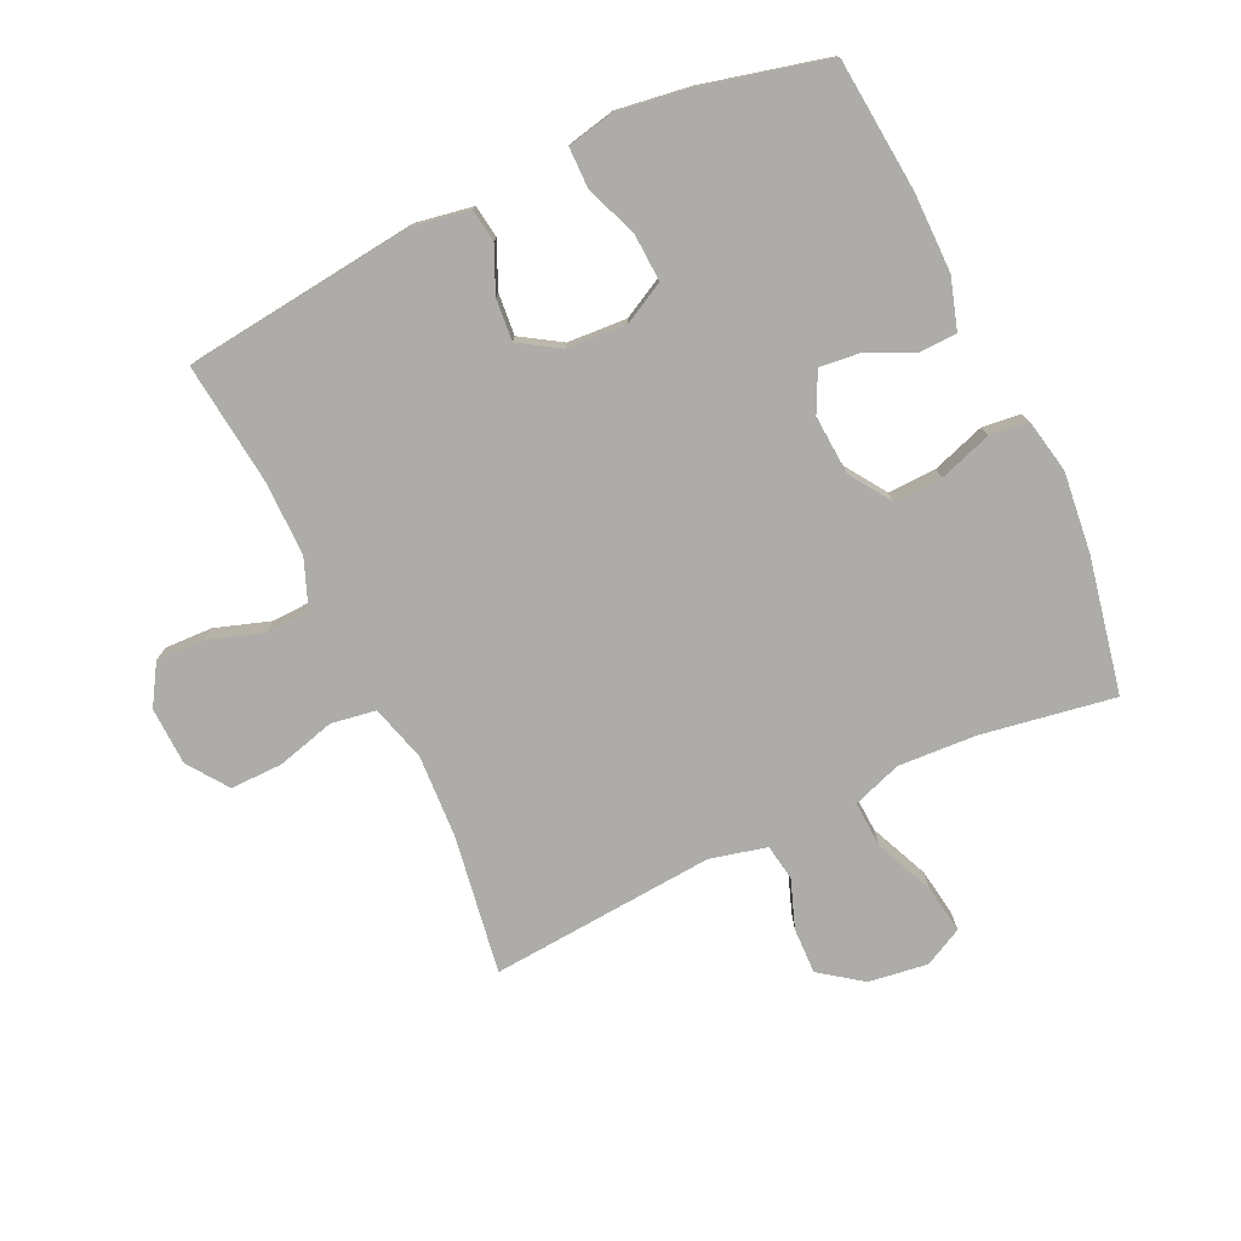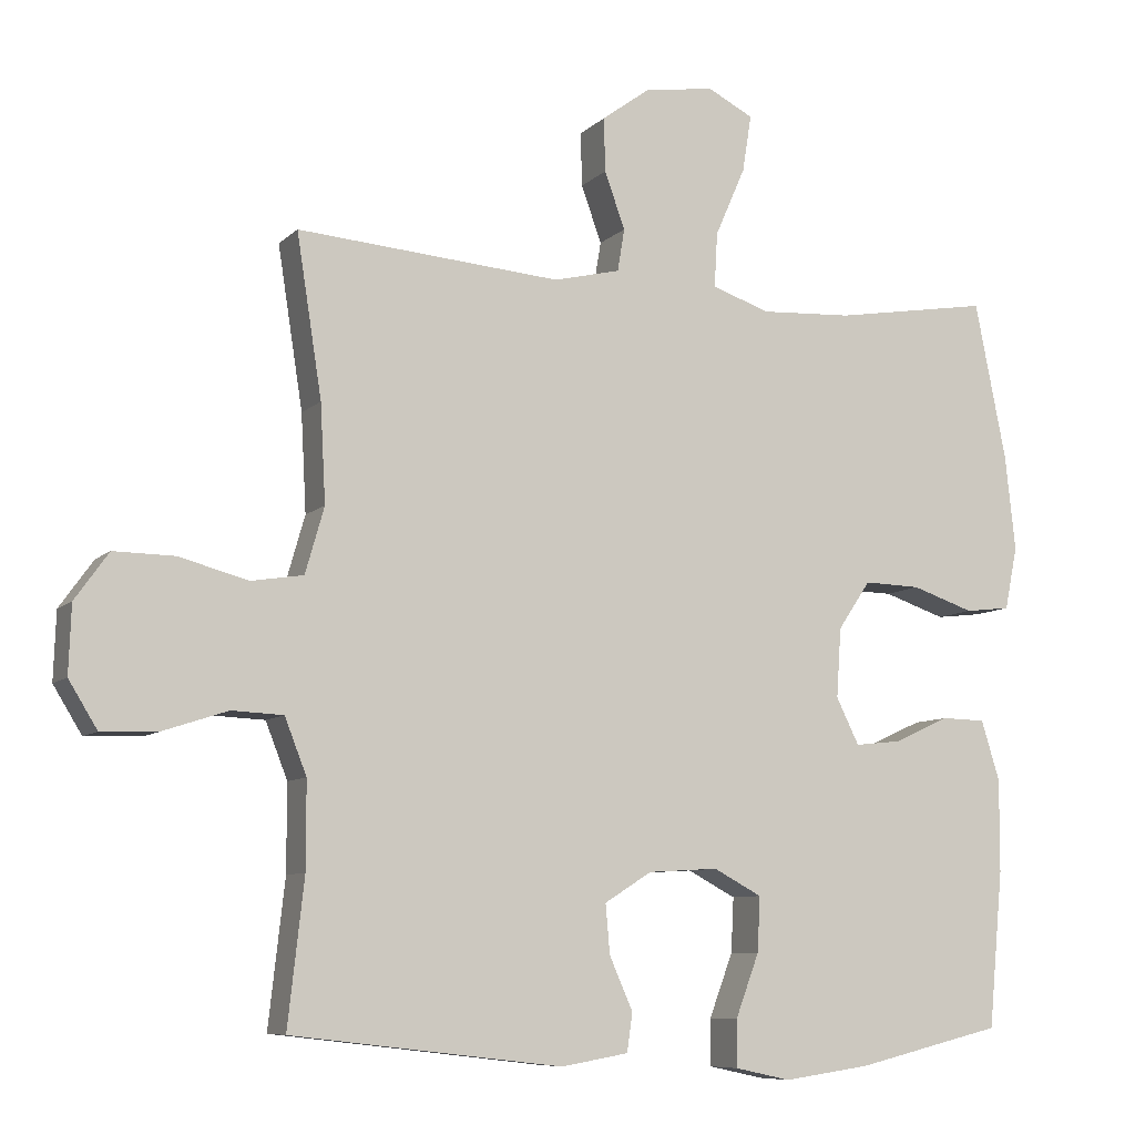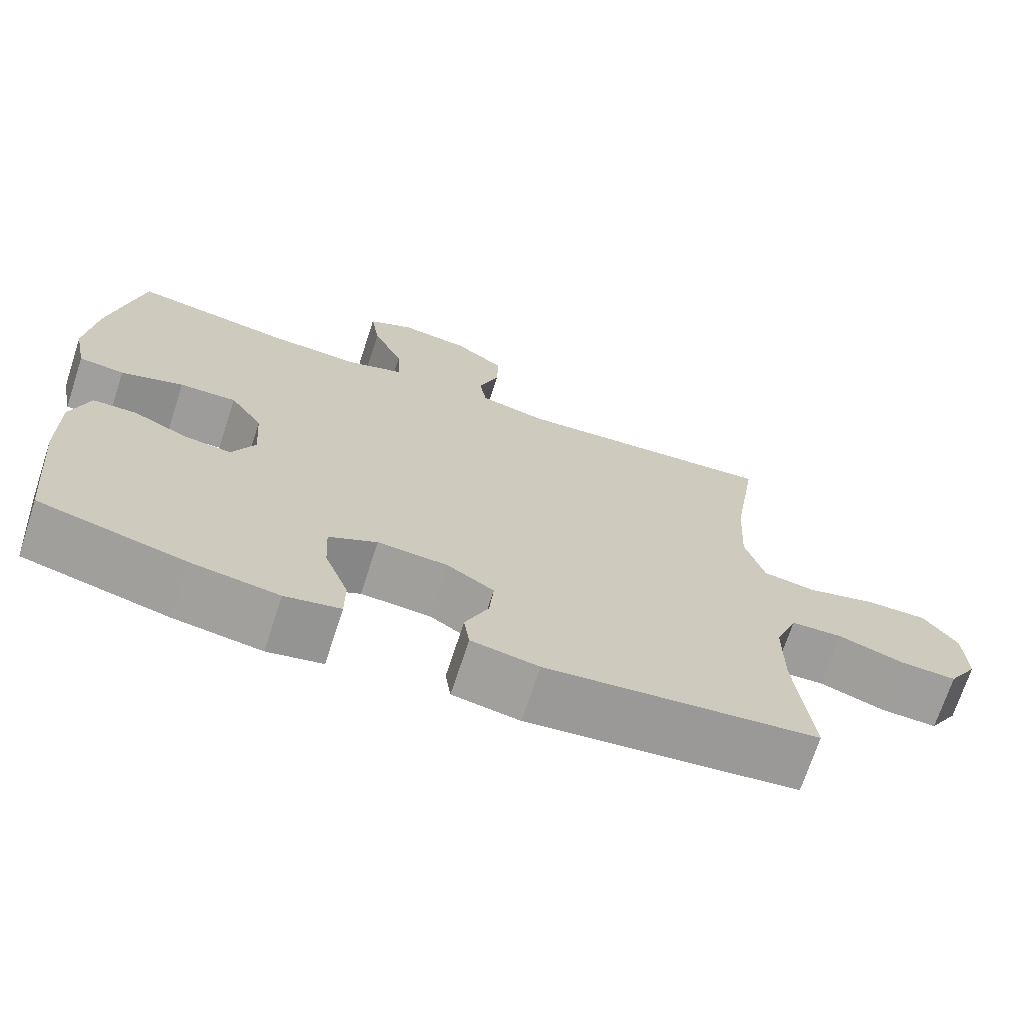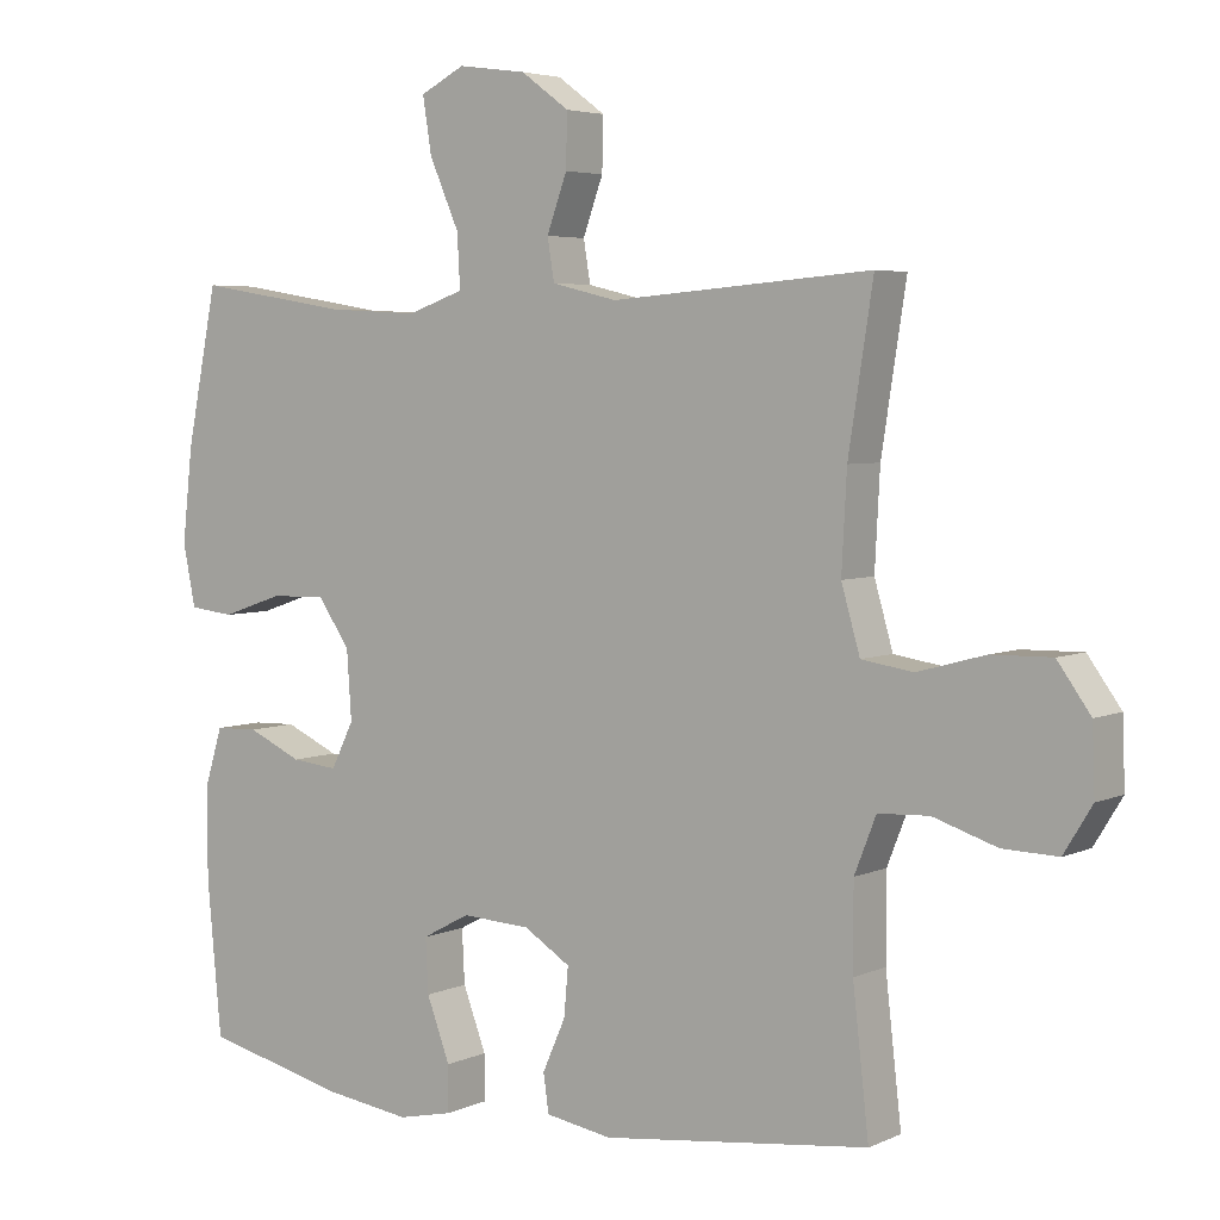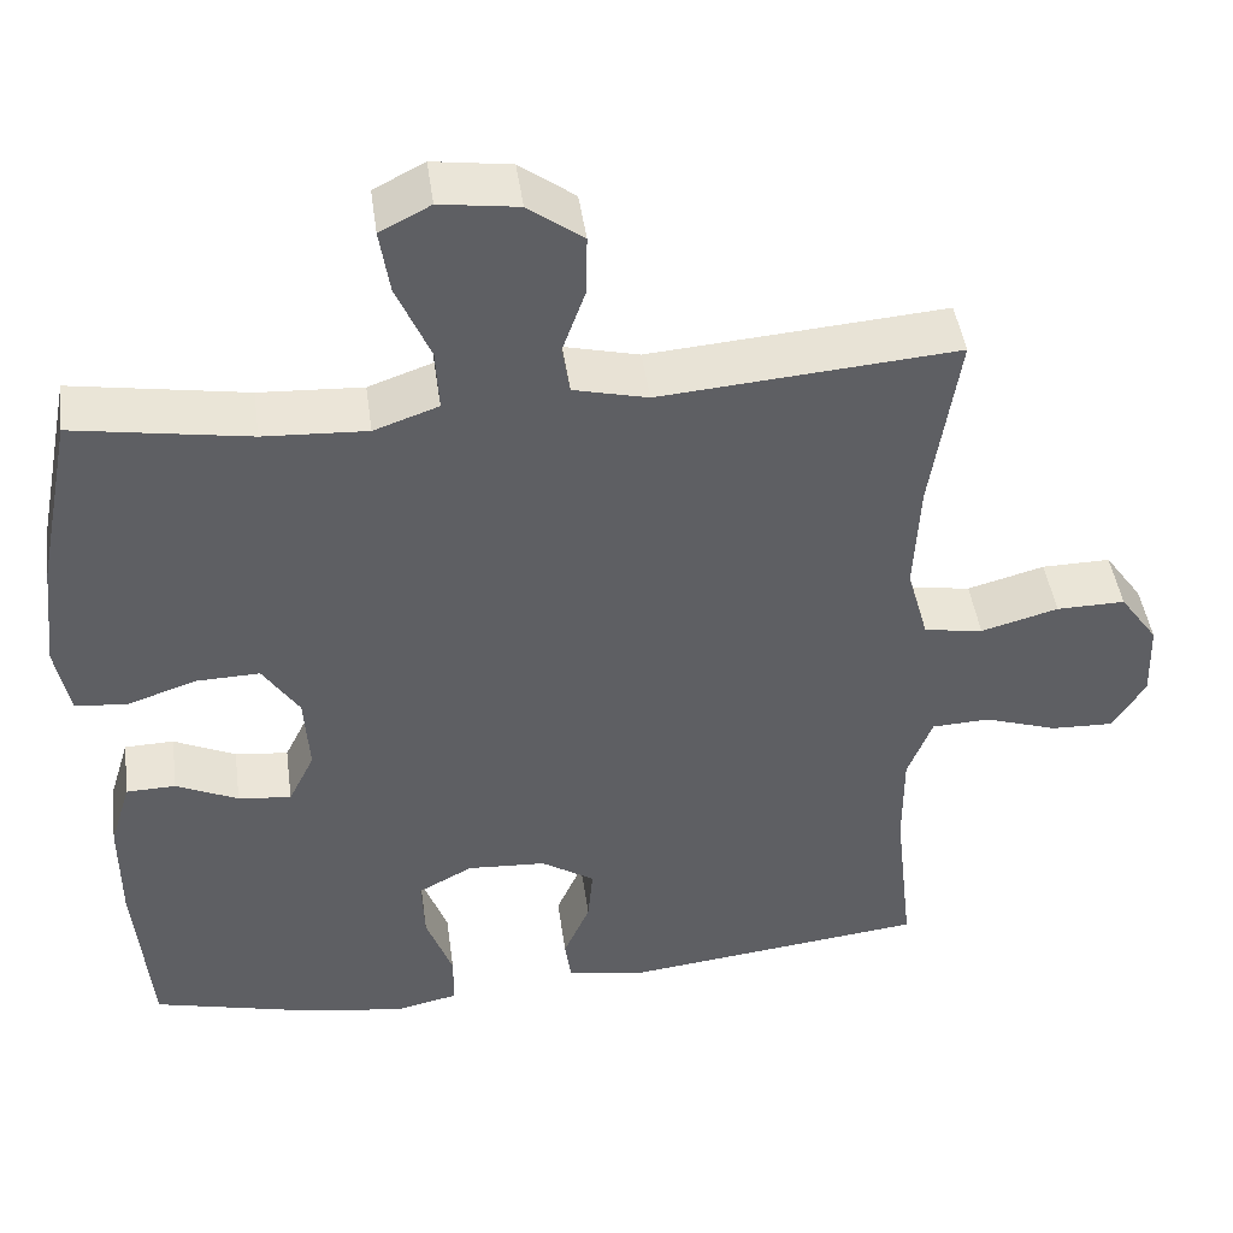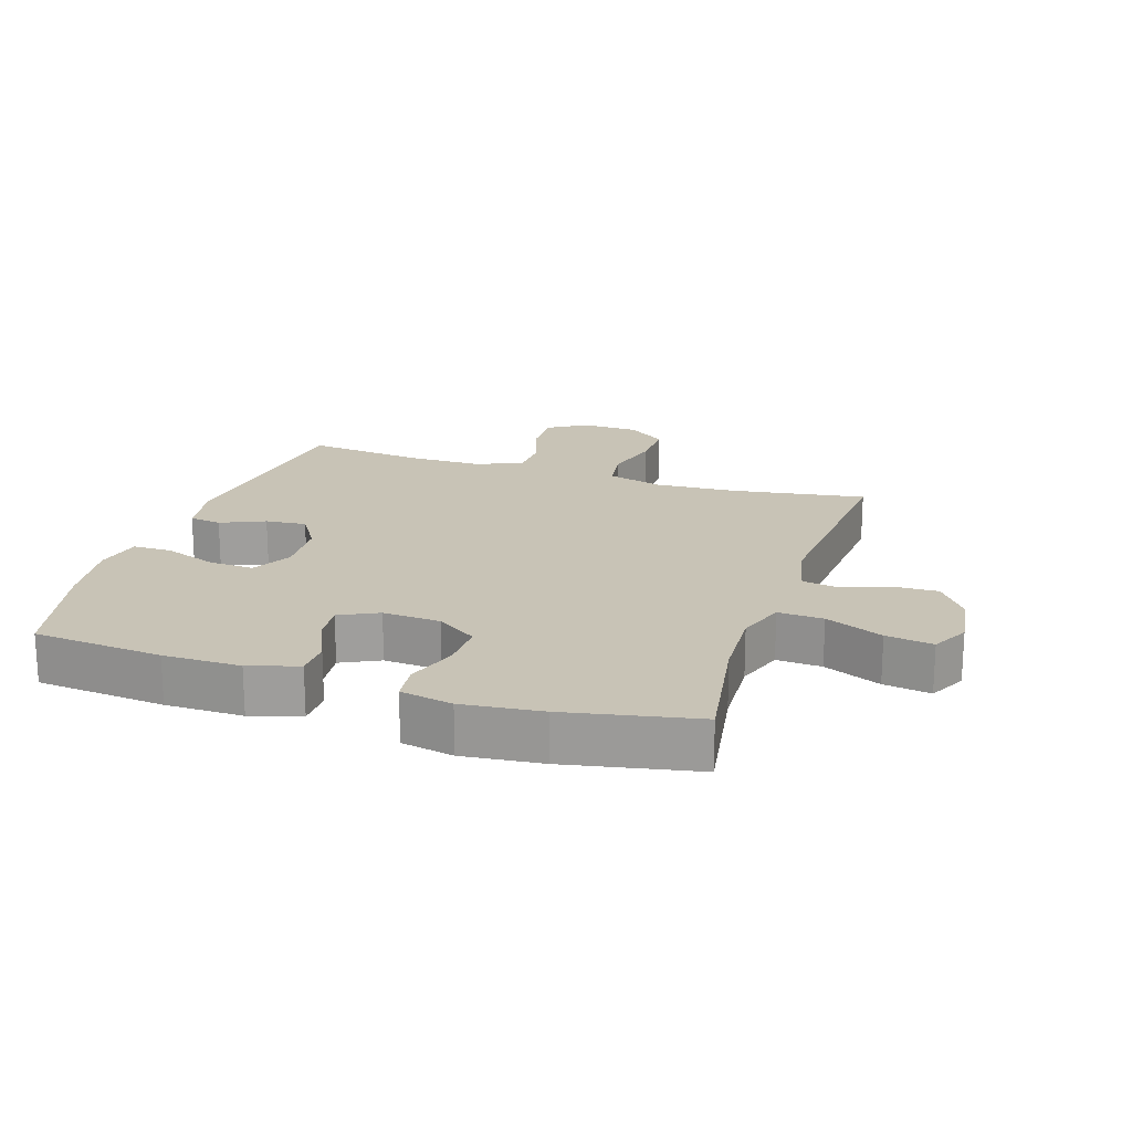
<metadata>
{"format":"obj","ext":"obj","renderer":"f3d","projection":"perspective","resolution":1024,"background":"white","views":[{"elev":-76.8,"azim":-154.9,"up":"+Y"},{"elev":-8.2,"azim":155.9,"up":"+Z"},{"elev":-70.6,"azim":-18.1,"up":"+Z"},{"elev":4.5,"azim":35.2,"up":"+Z"},{"elev":44.7,"azim":-7.8,"up":"+Z"},{"elev":19.4,"azim":-72.0,"up":"+Y"}]}
</metadata>
<code>
o path1060
v 0.4508 0.0375 -0.3265
v 0.4508 0.0375 -0.2099
v 0.4805 0.0375 -0.1342
v 0.55 0.0375 -0.131
v 0.6375 0.0375 -0.1599
v 0.7131 0.0375 -0.1624
v 0.7518 0.0375 -0.09922
v 0.7485 0.0375 -0.007624
v 0.703 0.0375 0.056
v 0.6205 0.0375 0.05475
v 0.5279 0.0375 0.02953
v 0.4573 0.0375 0.04075
v 0.4317 0.0375 0.1298
v 0.4387 0.0375 0.2617
v 0.4727 0.0375 0.48
v 0.1164 0.0375 0.4513
v 0.02683 0.0375 0.4728
v 0.01739 0.0375 0.5301
v 0.04495 0.0375 0.6066
v 0.04677 0.0375 0.6793
v -0.01932 0.0375 0.7277
v -0.1131 0.0375 0.7407
v -0.1739 0.0375 0.7095
v -0.1619 0.0375 0.6329
v -0.1213 0.0375 0.5397
v -0.1171 0.0375 0.4663
v -0.1945 0.0375 0.4391
v -0.3188 0.0375 0.4457
v -0.5292 0.0375 0.48
v -0.5716 0.0375 0.2666
v -0.5855 0.0375 0.1385
v -0.5684 0.0375 0.0537
v -0.5073 0.0375 0.04663
v -0.4234 0.0375 0.07495
v -0.3471 0.0375 0.07719
v -0.3034 0.0375 0.01199
v -0.297 0.0375 -0.08157
v -0.3279 0.0375 -0.1443
v -0.3913 0.0375 -0.1374
v -0.4655 0.0375 -0.1033
v -0.5246 0.0375 -0.1049
v -0.5494 0.0375 -0.1856
v -0.5488 0.0375 -0.3111
v -0.5292 0.0375 -0.5217
v -0.3326 0.0375 -0.5695
v -0.2157 0.0375 -0.5861
v -0.1411 0.0375 -0.57
v -0.1408 0.0375 -0.507
v -0.1727 0.0375 -0.4216
v -0.1764 0.0375 -0.3478
v -0.1114 0.0375 -0.3132
v -0.01716 0.0375 -0.3188
v 0.04648 0.0375 -0.359
v 0.04063 0.0375 -0.4254
v 0.009143 0.0375 -0.4967
v 0.01662 0.0375 -0.5488
v 0.1073 0.0375 -0.5645
v 0.4727 0.0375 -0.5217
v 0.4508 -0.0375 -0.3265
v 0.4508 -0.0375 -0.2099
v 0.4805 -0.0375 -0.1342
v 0.55 -0.0375 -0.131
v 0.6375 -0.0375 -0.1599
v 0.7131 -0.0375 -0.1624
v 0.7518 -0.0375 -0.09922
v 0.7485 -0.0375 -0.007624
v 0.703 -0.0375 0.056
v 0.6205 -0.0375 0.05475
v 0.5279 -0.0375 0.02953
v 0.4573 -0.0375 0.04075
v 0.4317 -0.0375 0.1298
v 0.4387 -0.0375 0.2617
v 0.4727 -0.0375 0.48
v 0.1164 -0.0375 0.4513
v 0.02683 -0.0375 0.4728
v 0.01739 -0.0375 0.5301
v 0.04495 -0.0375 0.6066
v 0.04677 -0.0375 0.6793
v -0.01932 -0.0375 0.7277
v -0.1131 -0.0375 0.7407
v -0.1739 -0.0375 0.7095
v -0.1619 -0.0375 0.6329
v -0.1213 -0.0375 0.5397
v -0.1171 -0.0375 0.4663
v -0.1945 -0.0375 0.4391
v -0.3188 -0.0375 0.4457
v -0.5292 -0.0375 0.48
v -0.5716 -0.0375 0.2666
v -0.5855 -0.0375 0.1385
v -0.5684 -0.0375 0.0537
v -0.5073 -0.0375 0.04663
v -0.4234 -0.0375 0.07495
v -0.3471 -0.0375 0.07719
v -0.3034 -0.0375 0.01199
v -0.297 -0.0375 -0.08157
v -0.3279 -0.0375 -0.1443
v -0.3913 -0.0375 -0.1374
v -0.4655 -0.0375 -0.1033
v -0.5246 -0.0375 -0.1049
v -0.5494 -0.0375 -0.1856
v -0.5488 -0.0375 -0.3111
v -0.5292 -0.0375 -0.5217
v -0.3326 -0.0375 -0.5695
v -0.2157 -0.0375 -0.5861
v -0.1411 -0.0375 -0.57
v -0.1408 -0.0375 -0.507
v -0.1727 -0.0375 -0.4216
v -0.1764 -0.0375 -0.3478
v -0.1114 -0.0375 -0.3132
v -0.01716 -0.0375 -0.3188
v 0.04648 -0.0375 -0.359
v 0.04063 -0.0375 -0.4254
v 0.009143 -0.0375 -0.4967
v 0.01662 -0.0375 -0.5488
v 0.1073 -0.0375 -0.5645
v 0.4727 -0.0375 -0.5217
v -0.3326 0.0375 -0.5695
v -0.2157 0.0375 -0.5861
v -0.1411 0.0375 -0.57
v -0.1411 0.0375 -0.57
v -0.1408 0.0375 -0.507
v 0.01662 0.0375 -0.5488
v 0.01662 0.0375 -0.5488
v 0.1073 0.0375 -0.5645
v 0.009143 0.0375 -0.4967
v -0.5292 0.0375 -0.5217
v -0.5292 0.0375 -0.5217
v 0.4727 0.0375 -0.5217
v 0.4727 0.0375 -0.5217
v -0.1727 0.0375 -0.4216
v 0.04063 0.0375 -0.4254
v 0.4508 0.0375 -0.3265
v -0.5488 0.0375 -0.3111
v 0.04648 0.0375 -0.359
v 0.04648 0.0375 -0.359
v -0.1764 0.0375 -0.3478
v -0.1764 0.0375 -0.3478
v -0.01716 0.0375 -0.3188
v -0.1114 0.0375 -0.3132
v 0.4508 0.0375 -0.2099
v -0.5494 0.0375 -0.1856
v 0.4805 0.0375 -0.1342
v 0.4805 0.0375 -0.1342
v -0.5246 0.0375 -0.1049
v -0.5246 0.0375 -0.1049
v -0.3279 0.0375 -0.1443
v -0.3279 0.0375 -0.1443
v -0.3913 0.0375 -0.1374
v 0.6375 0.0375 -0.1599
v 0.7131 0.0375 -0.1624
v 0.7131 0.0375 -0.1624
v 0.7518 0.0375 -0.09922
v 0.55 0.0375 -0.131
v -0.297 0.0375 -0.08157
v -0.4655 0.0375 -0.1033
v 0.7485 0.0375 -0.007624
v -0.3034 0.0375 0.01199
v 0.703 0.0375 0.056
v -0.3471 0.0375 0.07719
v 0.5279 0.0375 0.02953
v 0.4573 0.0375 0.04075
v 0.4573 0.0375 0.04075
v 0.6205 0.0375 0.05475
v 0.4317 0.0375 0.1298
v -0.5684 0.0375 0.0537
v -0.5684 0.0375 0.0537
v -0.5073 0.0375 0.04663
v -0.4234 0.0375 0.07495
v -0.5855 0.0375 0.1385
v 0.4387 0.0375 0.2617
v -0.5716 0.0375 0.2666
v -0.5292 0.0375 0.48
v -0.5292 0.0375 0.48
v -0.1945 0.0375 0.4391
v -0.3188 0.0375 0.4457
v -0.1171 0.0375 0.4663
v -0.1171 0.0375 0.4663
v 0.1164 0.0375 0.4513
v 0.02683 0.0375 0.4728
v 0.02683 0.0375 0.4728
v 0.4727 0.0375 0.48
v 0.4727 0.0375 0.48
v -0.1213 0.0375 0.5397
v 0.01739 0.0375 0.5301
v 0.04495 0.0375 0.6066
v -0.1619 0.0375 0.6329
v 0.04677 0.0375 0.6793
v -0.1739 0.0375 0.7095
v -0.1739 0.0375 0.7095
v -0.01932 0.0375 0.7277
v -0.1131 0.0375 0.7407
v -0.3326 -0.0375 -0.5695
v -0.2157 -0.0375 -0.5861
v -0.1411 -0.0375 -0.57
v -0.1411 -0.0375 -0.57
v -0.1408 -0.0375 -0.507
v 0.01662 -0.0375 -0.5488
v 0.01662 -0.0375 -0.5488
v 0.1073 -0.0375 -0.5645
v 0.009143 -0.0375 -0.4967
v -0.5292 -0.0375 -0.5217
v -0.5292 -0.0375 -0.5217
v 0.4727 -0.0375 -0.5217
v 0.4727 -0.0375 -0.5217
v -0.1727 -0.0375 -0.4216
v 0.04063 -0.0375 -0.4254
v 0.4508 -0.0375 -0.3265
v -0.5488 -0.0375 -0.3111
v 0.04648 -0.0375 -0.359
v 0.04648 -0.0375 -0.359
v -0.1764 -0.0375 -0.3478
v -0.1764 -0.0375 -0.3478
v -0.01716 -0.0375 -0.3188
v -0.1114 -0.0375 -0.3132
v 0.4508 -0.0375 -0.2099
v -0.5494 -0.0375 -0.1856
v 0.4805 -0.0375 -0.1342
v 0.4805 -0.0375 -0.1342
v -0.5246 -0.0375 -0.1049
v -0.5246 -0.0375 -0.1049
v -0.3279 -0.0375 -0.1443
v -0.3279 -0.0375 -0.1443
v -0.3913 -0.0375 -0.1374
v 0.6375 -0.0375 -0.1599
v 0.7131 -0.0375 -0.1624
v 0.7131 -0.0375 -0.1624
v 0.7518 -0.0375 -0.09922
v 0.55 -0.0375 -0.131
v -0.297 -0.0375 -0.08157
v -0.4655 -0.0375 -0.1033
v 0.7485 -0.0375 -0.007624
v -0.3034 -0.0375 0.01199
v 0.703 -0.0375 0.056
v -0.3471 -0.0375 0.07719
v 0.5279 -0.0375 0.02953
v 0.4573 -0.0375 0.04075
v 0.4573 -0.0375 0.04075
v 0.6205 -0.0375 0.05475
v 0.4317 -0.0375 0.1298
v -0.5684 -0.0375 0.0537
v -0.5684 -0.0375 0.0537
v -0.5073 -0.0375 0.04663
v -0.4234 -0.0375 0.07495
v -0.5855 -0.0375 0.1385
v 0.4387 -0.0375 0.2617
v -0.5716 -0.0375 0.2666
v -0.5292 -0.0375 0.48
v -0.5292 -0.0375 0.48
v -0.1945 -0.0375 0.4391
v -0.3188 -0.0375 0.4457
v -0.1171 -0.0375 0.4663
v -0.1171 -0.0375 0.4663
v 0.1164 -0.0375 0.4513
v 0.02683 -0.0375 0.4728
v 0.02683 -0.0375 0.4728
v 0.4727 -0.0375 0.48
v 0.4727 -0.0375 0.48
v -0.1213 -0.0375 0.5397
v 0.01739 -0.0375 0.5301
v 0.04495 -0.0375 0.6066
v -0.1619 -0.0375 0.6329
v 0.04677 -0.0375 0.6793
v -0.1739 -0.0375 0.7095
v -0.1739 -0.0375 0.7095
v -0.01932 -0.0375 0.7277
v -0.1131 -0.0375 0.7407
f 221 223 208
f 228 235 217
f 235 228 238
f 213 232 229
f 251 259 258
f 234 246 243
f 265 261 260
f 199 206 200
f 216 230 219
f 239 232 213
f 246 250 247
f 215 213 209
f 249 232 251
f 199 200 197
f 260 258 259
f 192 208 201
f 211 208 192
f 263 261 266
f 211 221 208
f 215 209 207
f 254 232 253
f 251 232 254
f 217 236 215
f 243 244 242
f 259 251 254
f 205 193 196
f 208 223 216
f 224 231 238
f 233 238 231
f 205 192 193
f 244 243 246
f 213 229 214
f 199 209 206
f 250 234 249
f 229 221 214
f 214 221 211
f 266 261 265
f 207 209 199
f 253 232 239
f 262 265 260
f 258 260 261
f 215 236 213
f 253 245 256
f 207 199 203
f 236 239 213
f 249 234 232
f 196 193 194
f 236 217 235
f 216 223 230
f 245 253 239
f 250 246 234
f 211 192 205
f 242 244 240
f 224 238 228
f 227 231 224
f 225 227 224
f 45 46 104 103
f 46 120 195 104
f 47 48 106 105
f 123 57 115 198
f 55 56 114 113
f 127 45 103 202
f 57 129 204 115
f 48 49 107 106
f 54 55 113 112
f 58 1 59 116
f 43 44 102 101
f 135 54 112 210
f 49 137 212 107
f 52 53 111 110
f 50 51 109 108
f 1 2 60 59
f 51 52 110 109
f 42 43 101 100
f 2 143 218 60
f 145 42 100 220
f 147 39 97 222
f 5 151 226 63
f 6 7 65 64
f 4 5 63 62
f 37 38 96 95
f 40 41 99 98
f 39 40 98 97
f 3 4 62 61
f 7 8 66 65
f 36 37 95 94
f 8 9 67 66
f 35 36 94 93
f 11 162 237 69
f 10 11 69 68
f 9 10 68 67
f 12 13 71 70
f 166 33 91 241
f 33 34 92 91
f 31 32 90 89
f 34 35 93 92
f 13 14 72 71
f 30 31 89 88
f 173 30 88 248
f 27 28 86 85
f 177 27 85 252
f 16 180 255 74
f 182 16 74 257
f 14 15 73 72
f 25 26 84 83
f 28 29 87 86
f 17 18 76 75
f 18 19 77 76
f 24 25 83 82
f 19 20 78 77
f 189 24 82 264
f 20 21 79 78
f 22 23 81 80
f 21 22 80 79
f 146 133 148
f 153 142 160
f 160 163 153
f 138 154 157
f 176 183 184
f 159 168 171
f 190 185 186
f 124 125 131
f 141 144 155
f 164 138 157
f 171 172 175
f 140 134 138
f 174 176 157
f 124 122 125
f 185 184 183
f 117 126 133
f 136 117 133
f 188 191 186
f 136 133 146
f 140 132 134
f 179 178 157
f 176 179 157
f 142 140 161
f 168 167 169
f 184 179 176
f 130 121 118
f 133 141 148
f 149 163 156
f 158 156 163
f 130 118 117
f 169 171 168
f 138 139 154
f 124 131 134
f 175 174 159
f 154 139 146
f 139 136 146
f 191 190 186
f 132 124 134
f 178 164 157
f 187 185 190
f 183 186 185
f 140 138 161
f 178 181 170
f 132 128 124
f 161 138 164
f 174 157 159
f 121 119 118
f 161 160 142
f 141 155 148
f 170 164 178
f 175 159 171
f 136 130 117
f 167 165 169
f 149 153 163
f 152 149 156
f 150 149 152

</code>
